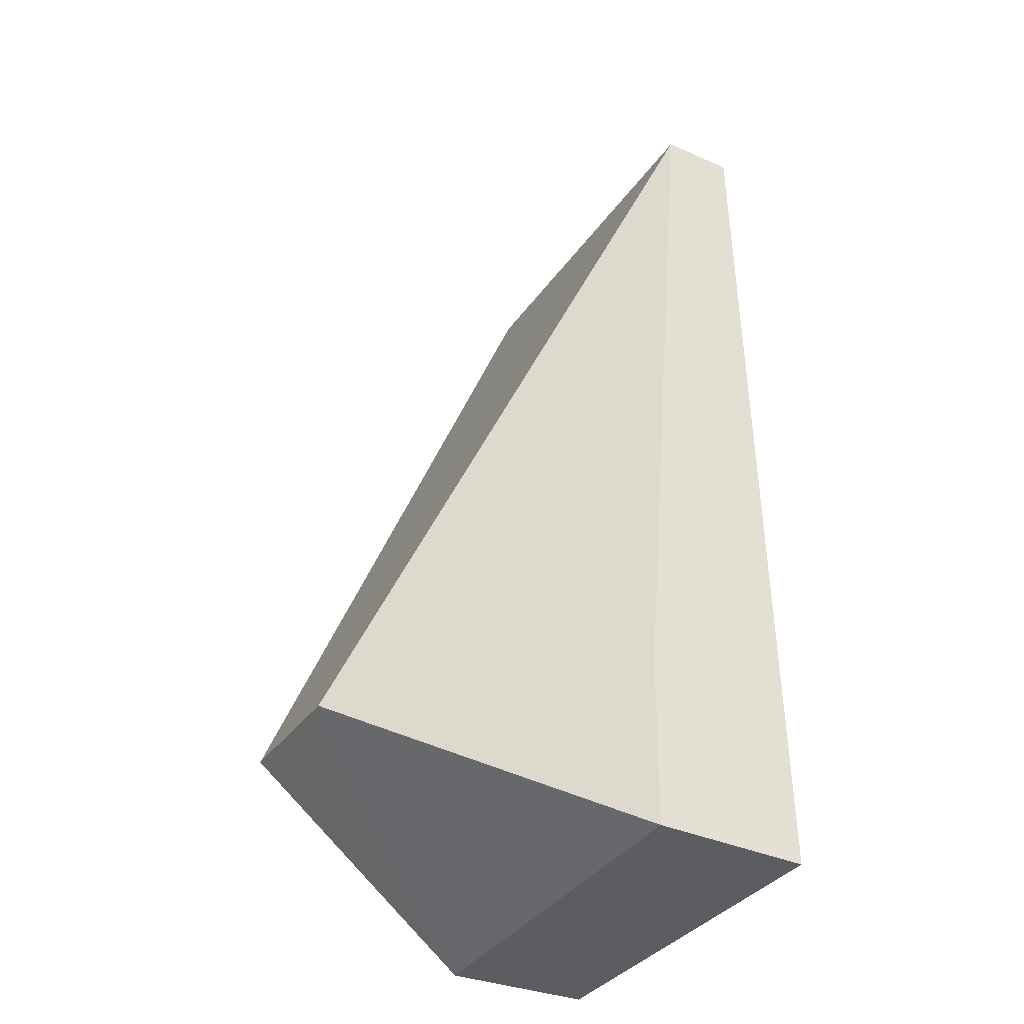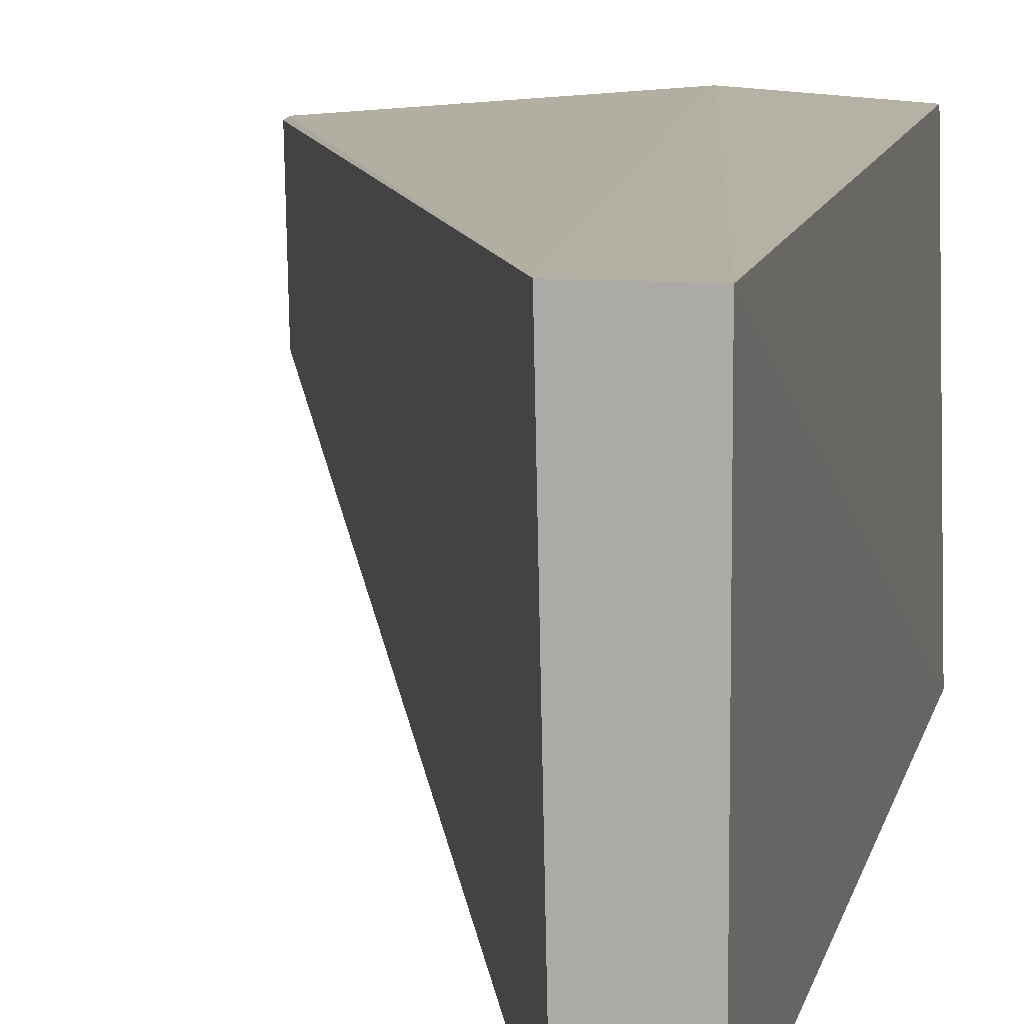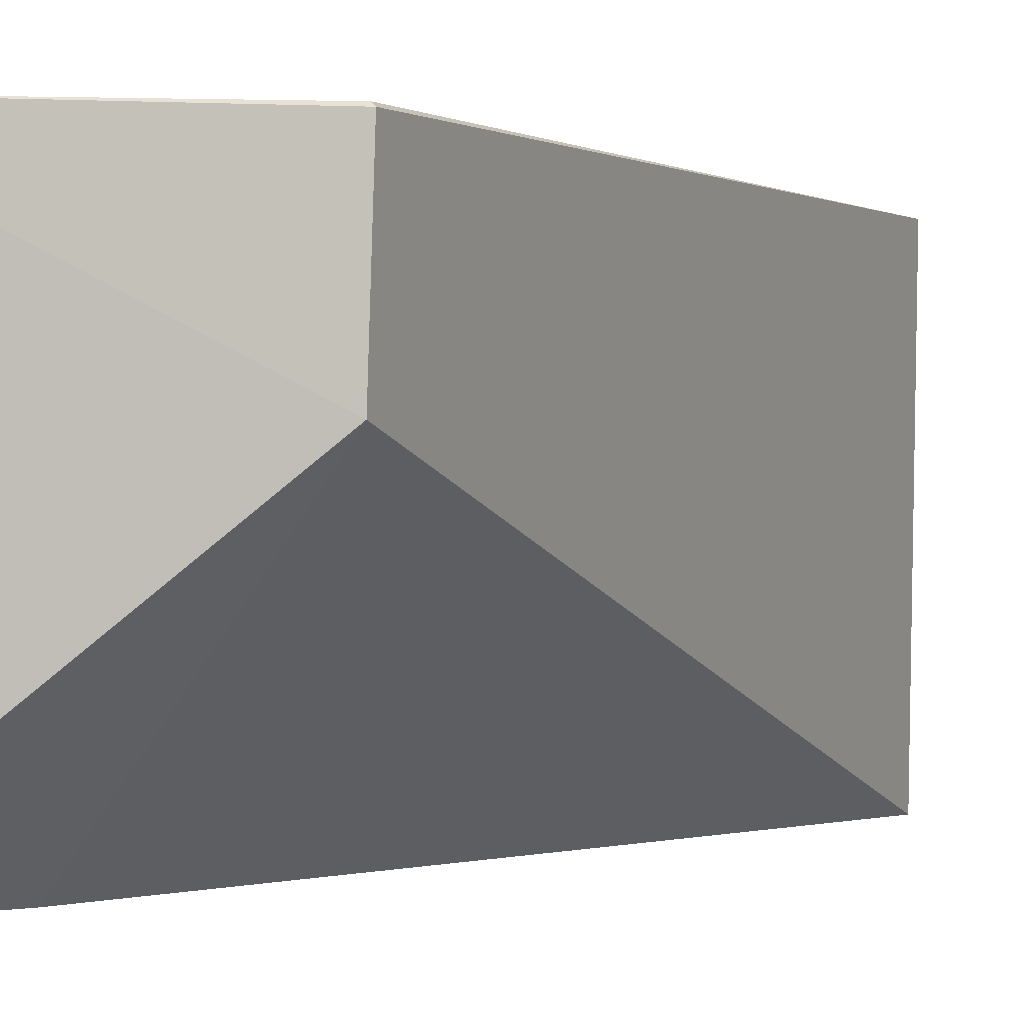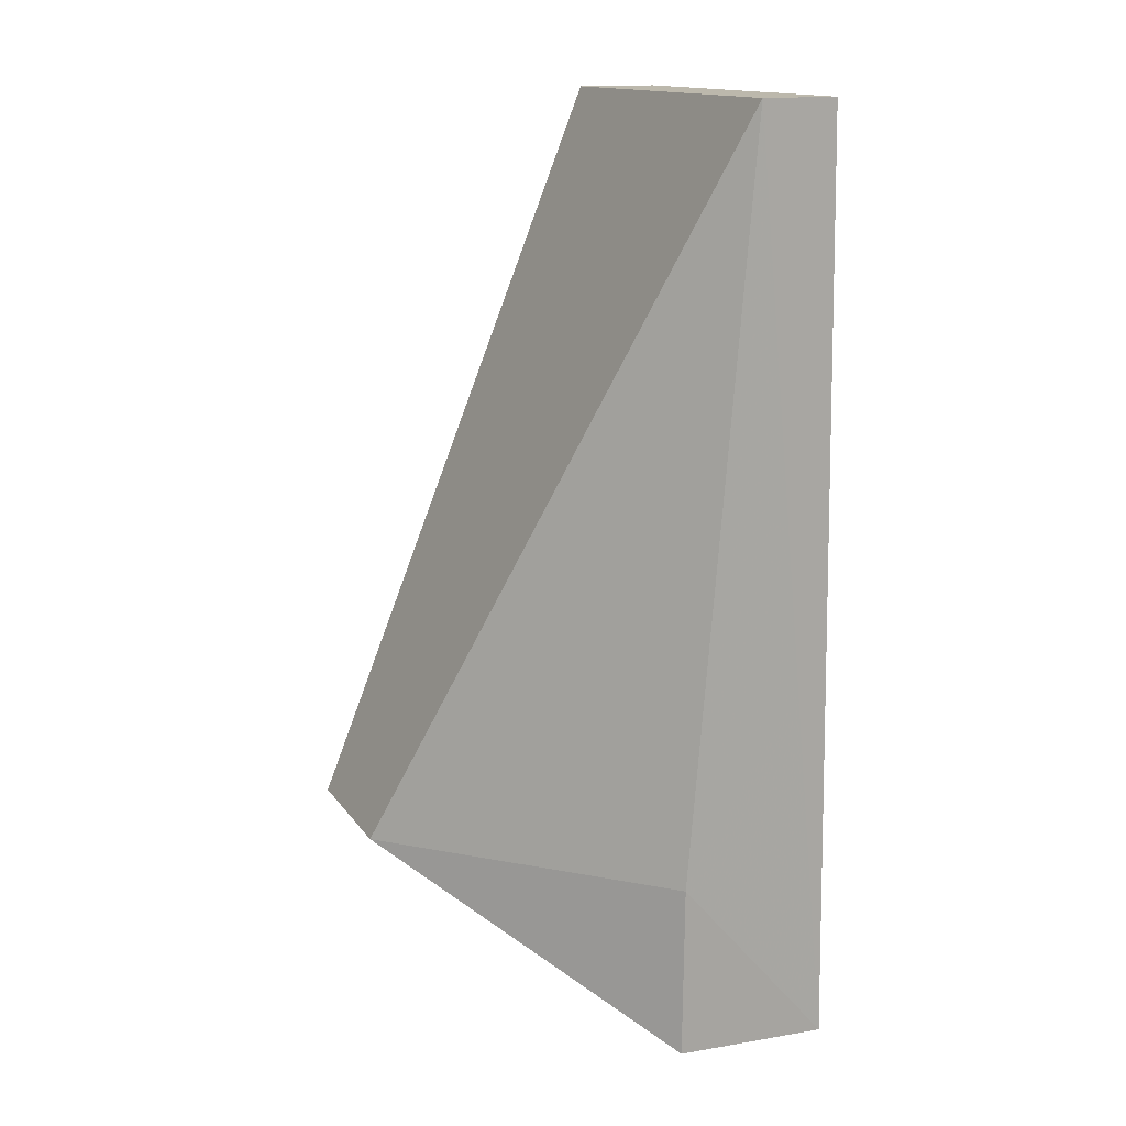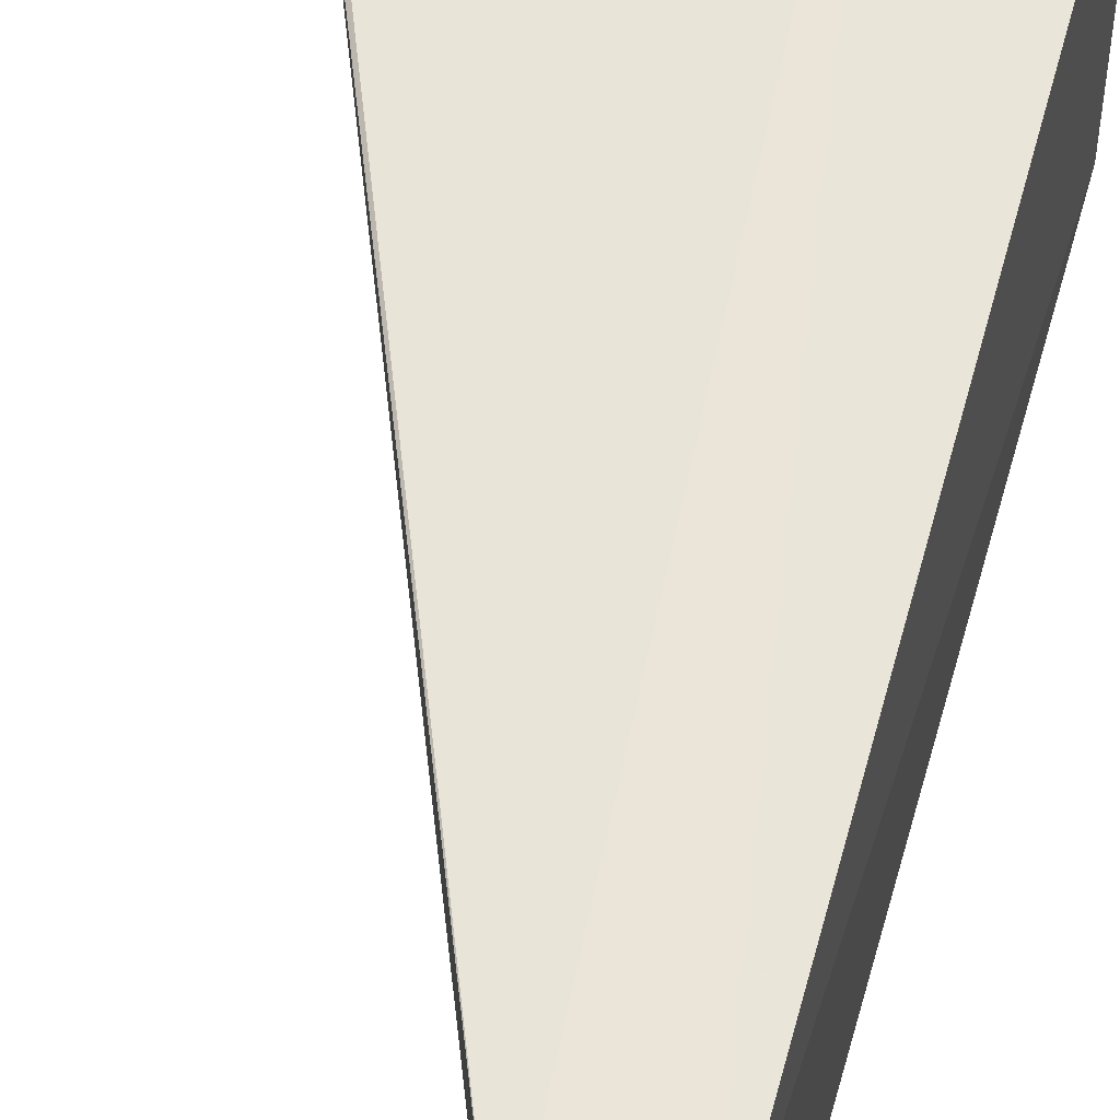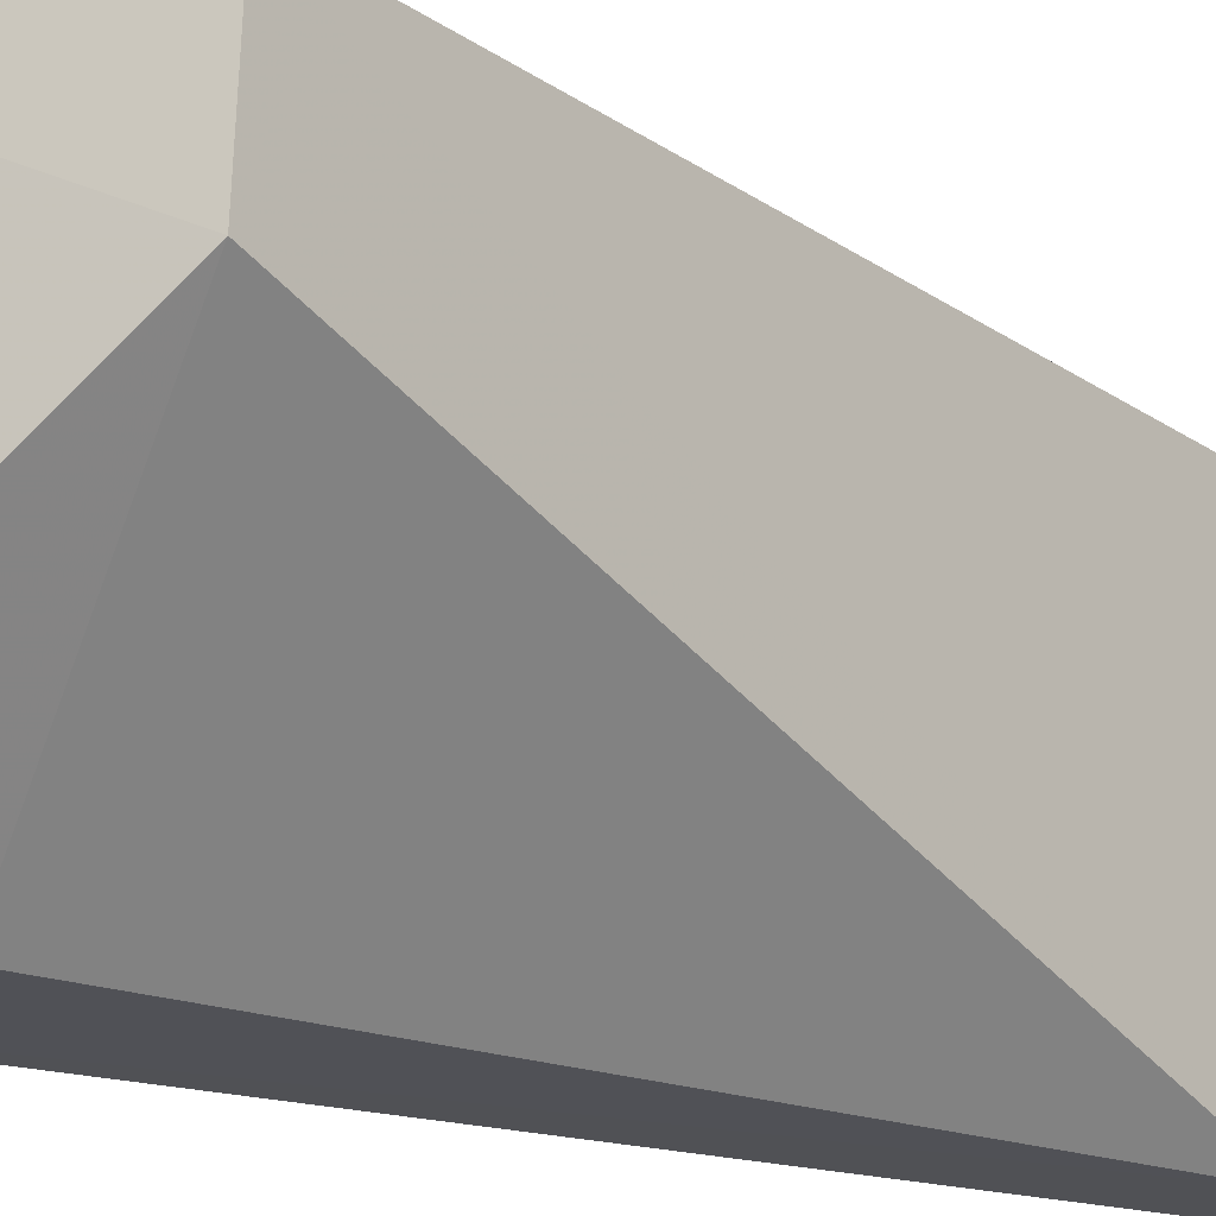
<metadata>
{"format":"obj","ext":"obj","renderer":"f3d","projection":"perspective","resolution":1024,"background":"white","views":[{"elev":-36.4,"azim":-29.4,"up":"+Z"},{"elev":10.7,"azim":11.2,"up":"+Y"},{"elev":0.2,"azim":-134.1,"up":"+Y"},{"elev":14.6,"azim":-23.1,"up":"+Z"},{"elev":58.5,"azim":15.3,"up":"+Y"},{"elev":-20.3,"azim":-119.2,"up":"+Y"}]}
</metadata>
<code>
v 0.002485 -0.04675 0.05854
v 0.002541 -0.07078 0.05854
v 0.003368 -0.0708 0.0007019
v -0.006364 -0.04614 0.0008545
v -0.02142 -0.04686 0.01222
v 0.002709 -0.04675 0.0007859
v -0.002758 -0.04674 0.05853
v -0.006263 -0.07064 0.0009107
v -0.002246 -0.0708 0.05853
v -0.02117 -0.04668 0.01225
v -0.02132 -0.05577 0.01195
v -0.006223 -0.0708 0.01178
f 1 2 3
f 6 1 3
f 6 3 4
f 6 4 1
f 7 2 1
f 7 1 4
f 8 4 3
f 9 7 5
f 9 2 7
f 9 3 2
f 10 7 4
f 10 4 5
f 10 5 7
f 11 5 4
f 11 4 8
f 11 9 5
f 12 8 3
f 12 3 9
f 12 11 8
f 12 9 11

</code>
